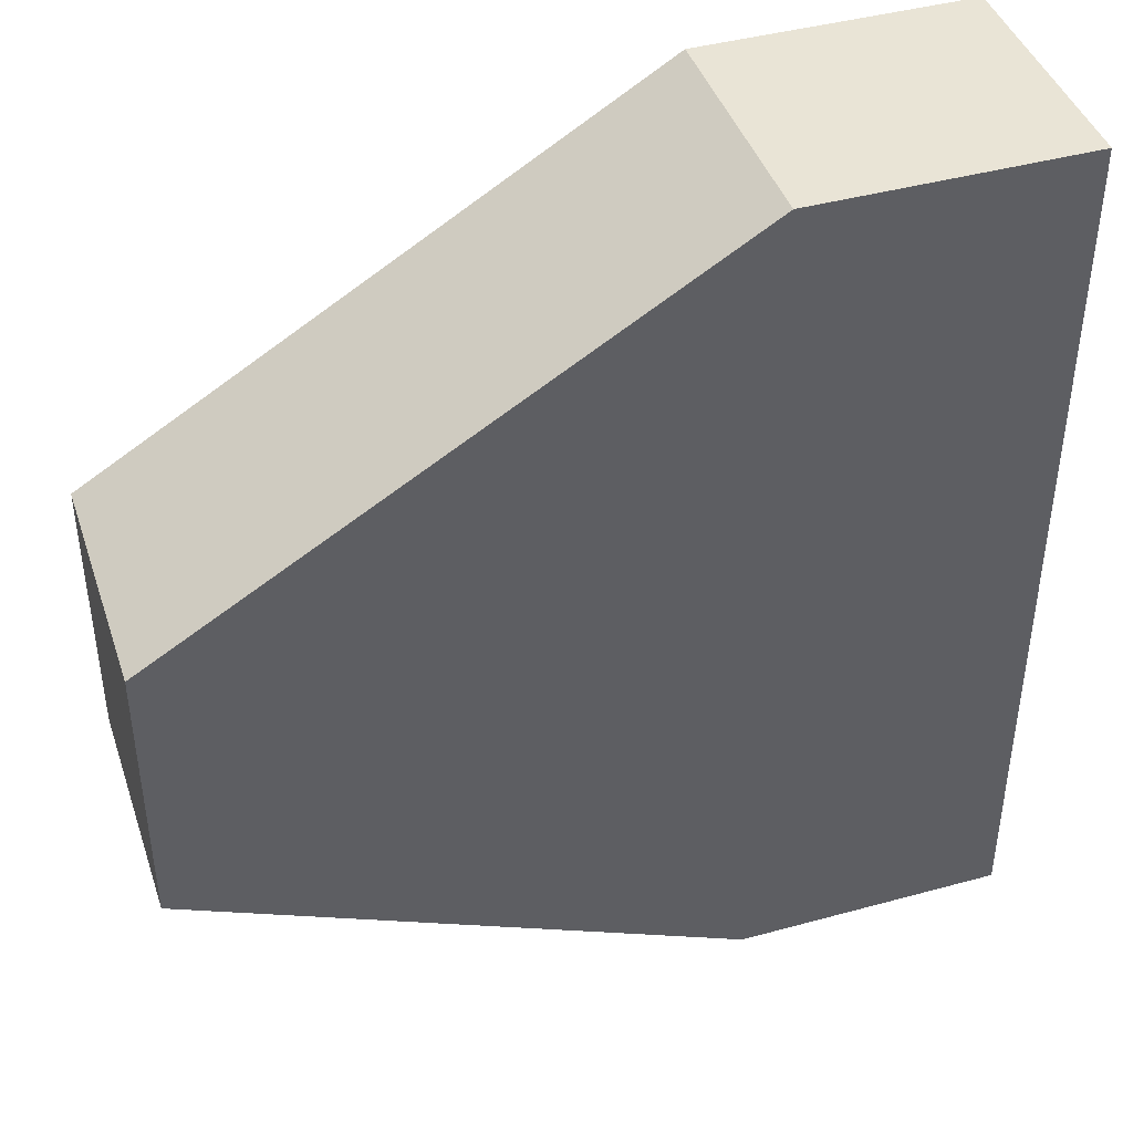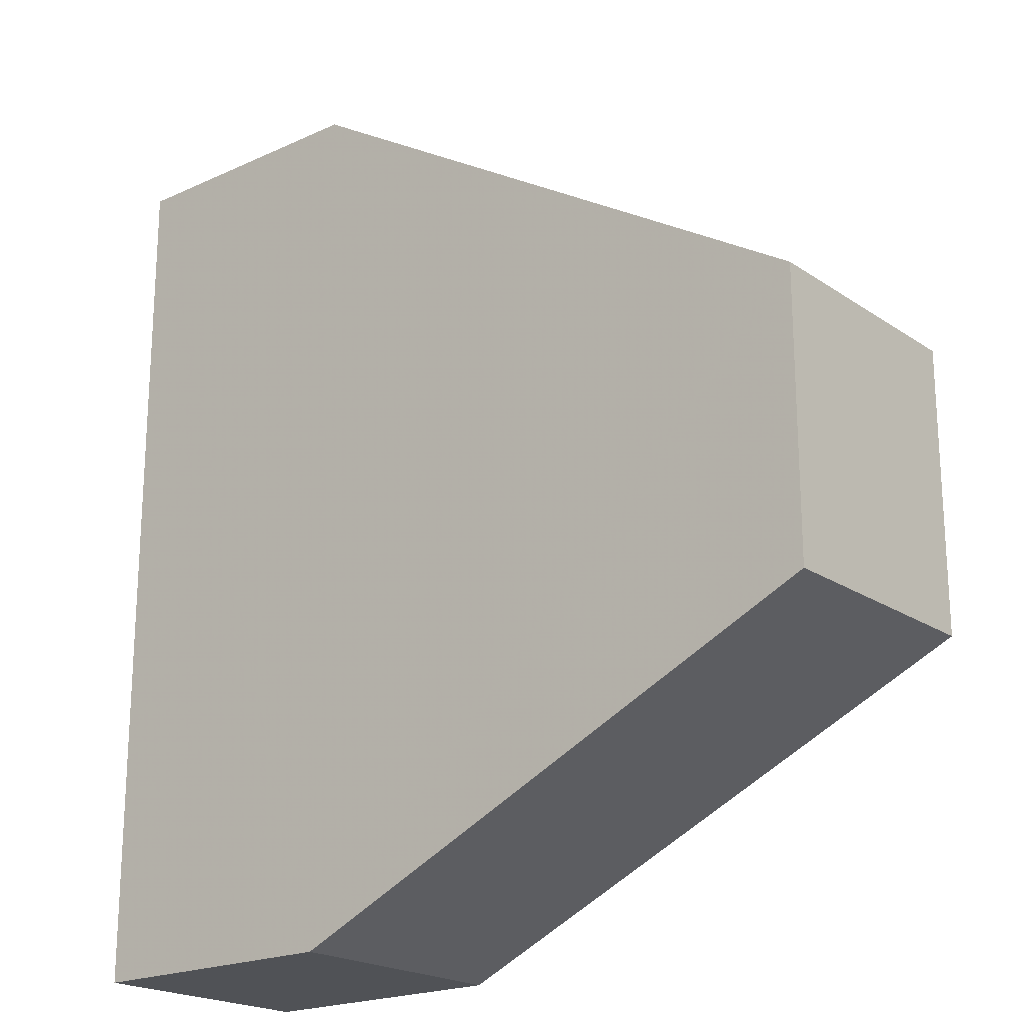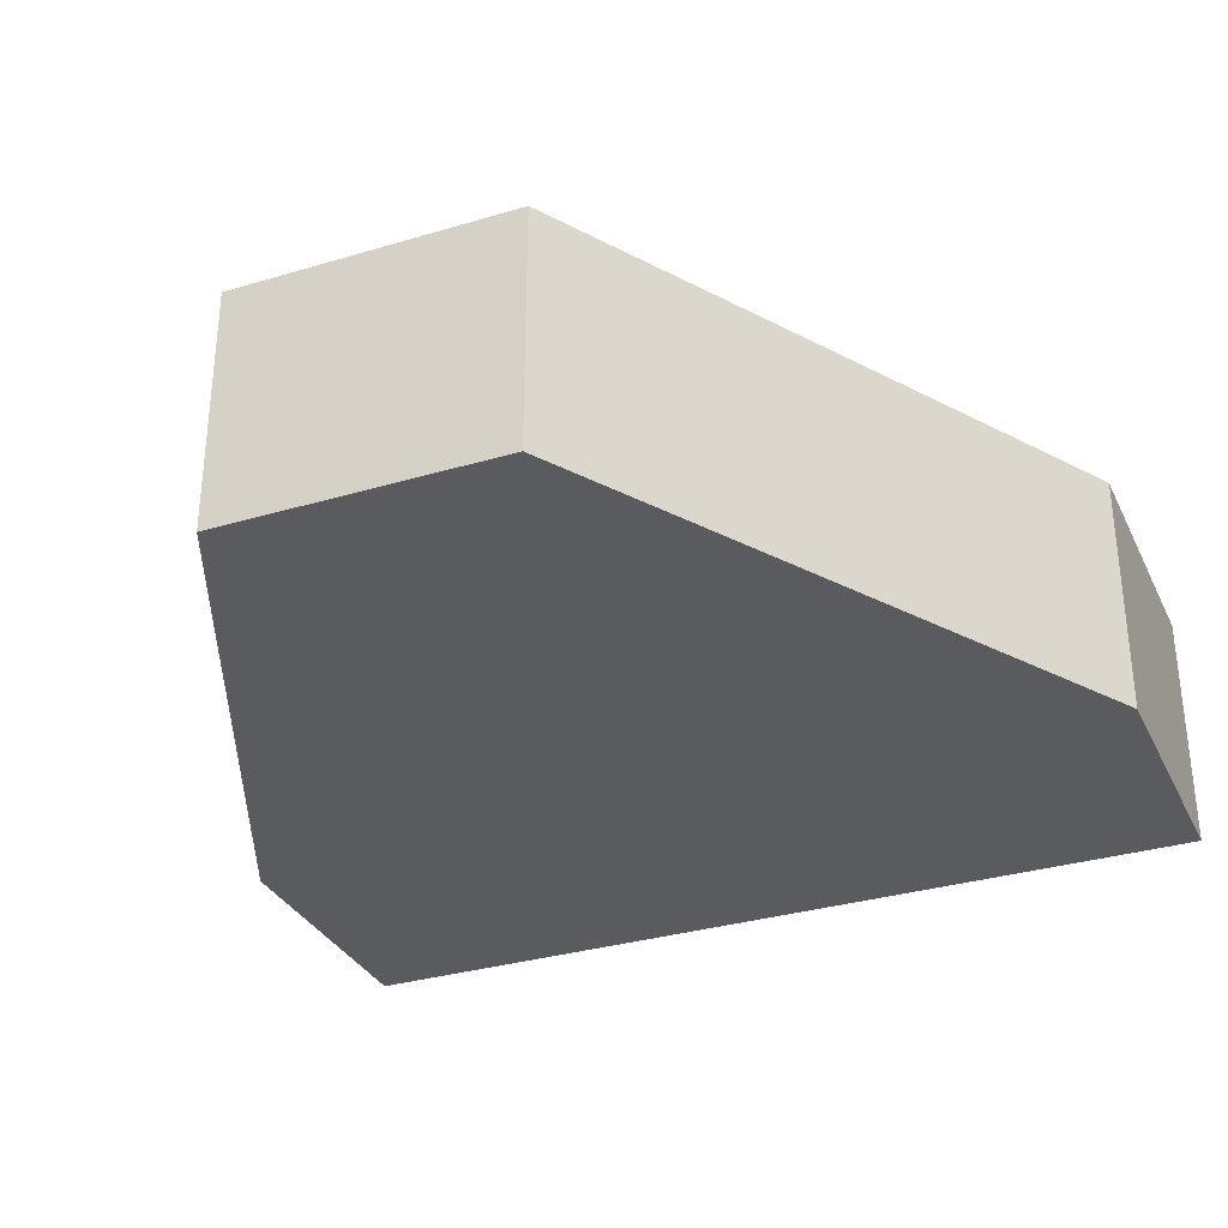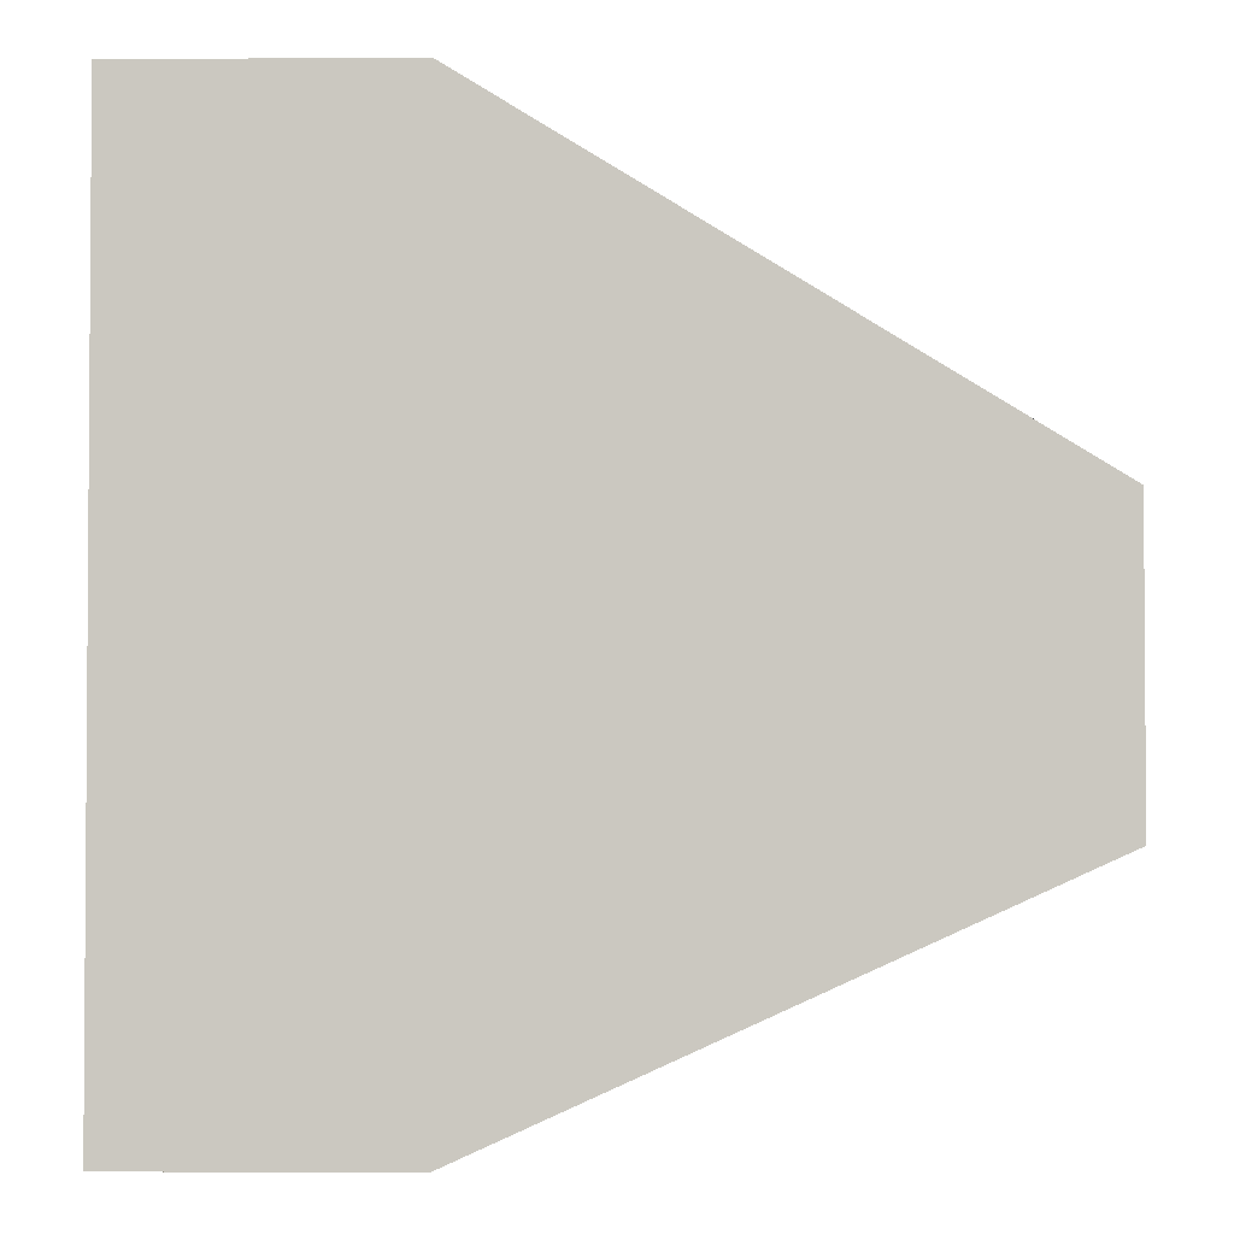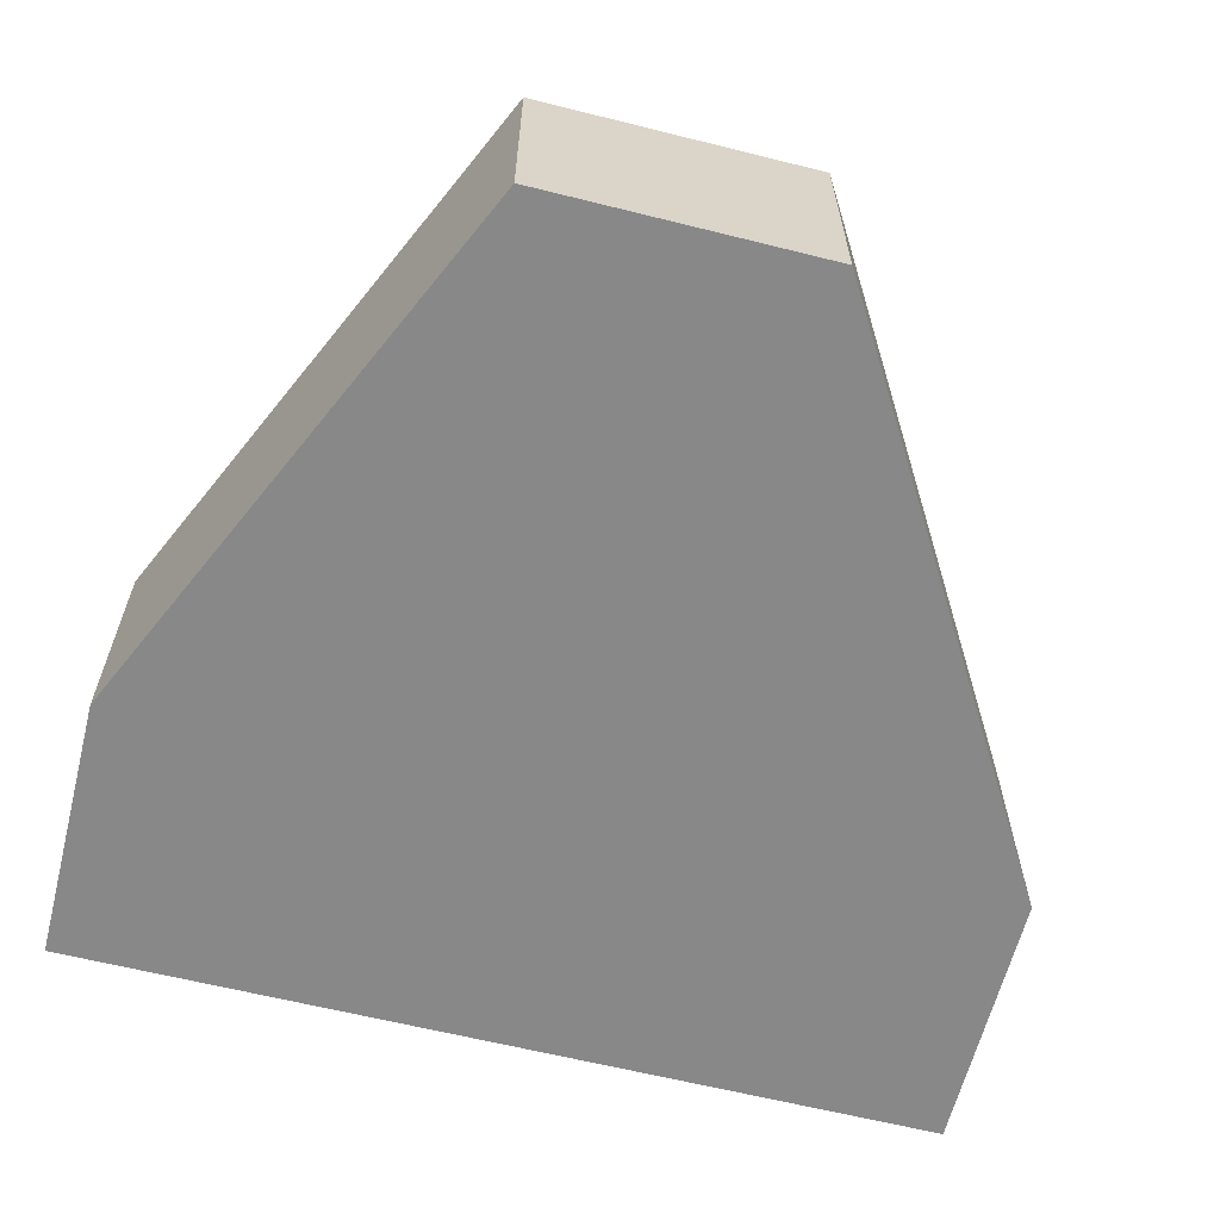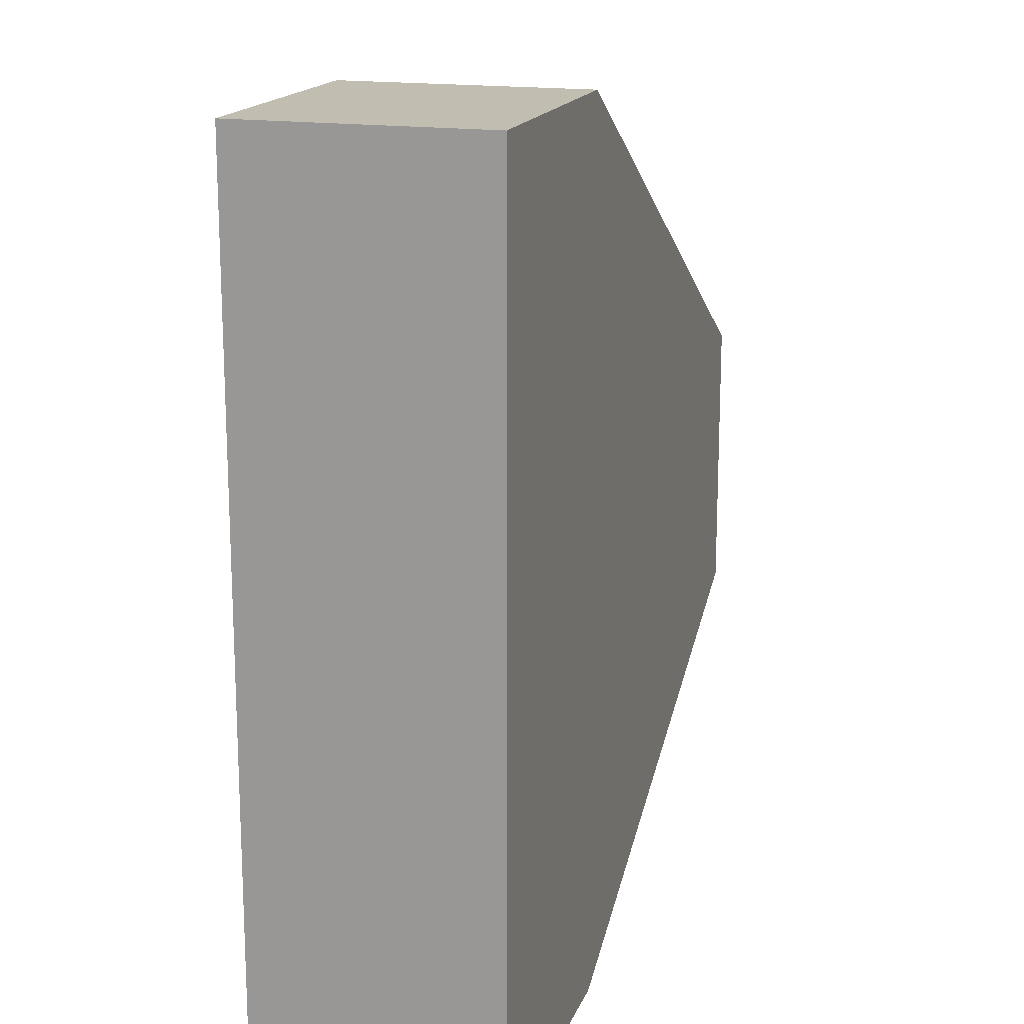
<metadata>
{"format":"obj","ext":"obj","renderer":"f3d","projection":"perspective","resolution":1024,"background":"white","views":[{"elev":42.6,"azim":-18.1,"up":"+Z"},{"elev":-20.6,"azim":-140.4,"up":"+Z"},{"elev":-32.4,"azim":-67.4,"up":"+Y"},{"elev":-2.4,"azim":-179.1,"up":"+Z"},{"elev":-62.7,"azim":-104.2,"up":"+Y"},{"elev":16.9,"azim":106.9,"up":"+Z"}]}
</metadata>
<code>
v 1.229 -5 18.72
v 12.37 -5 18.72
v 1.229 5 18.72
v 12.37 5 18.72
v -21.73 -5 4.738
v -21.73 5 4.738
v -21.73 -5 -6.857
v -21.73 5 -6.857
v 1.229 -5 -17.32
v 1.229 5 -17.32
v 12.37 -5 -17.32
v 12.37 5 -17.32
f 6 1 5
f 6 1 3
f 7 1 5
f 7 11 2
f 7 1 2
f 7 11 9
f 7 6 5
f 7 6 8
f 4 1 2
f 4 1 3
f 12 11 2
f 12 4 2
f 10 6 3
f 10 6 8
f 10 4 3
f 10 12 4
f 10 7 9
f 10 7 8
f 10 11 9
f 10 12 11

</code>
